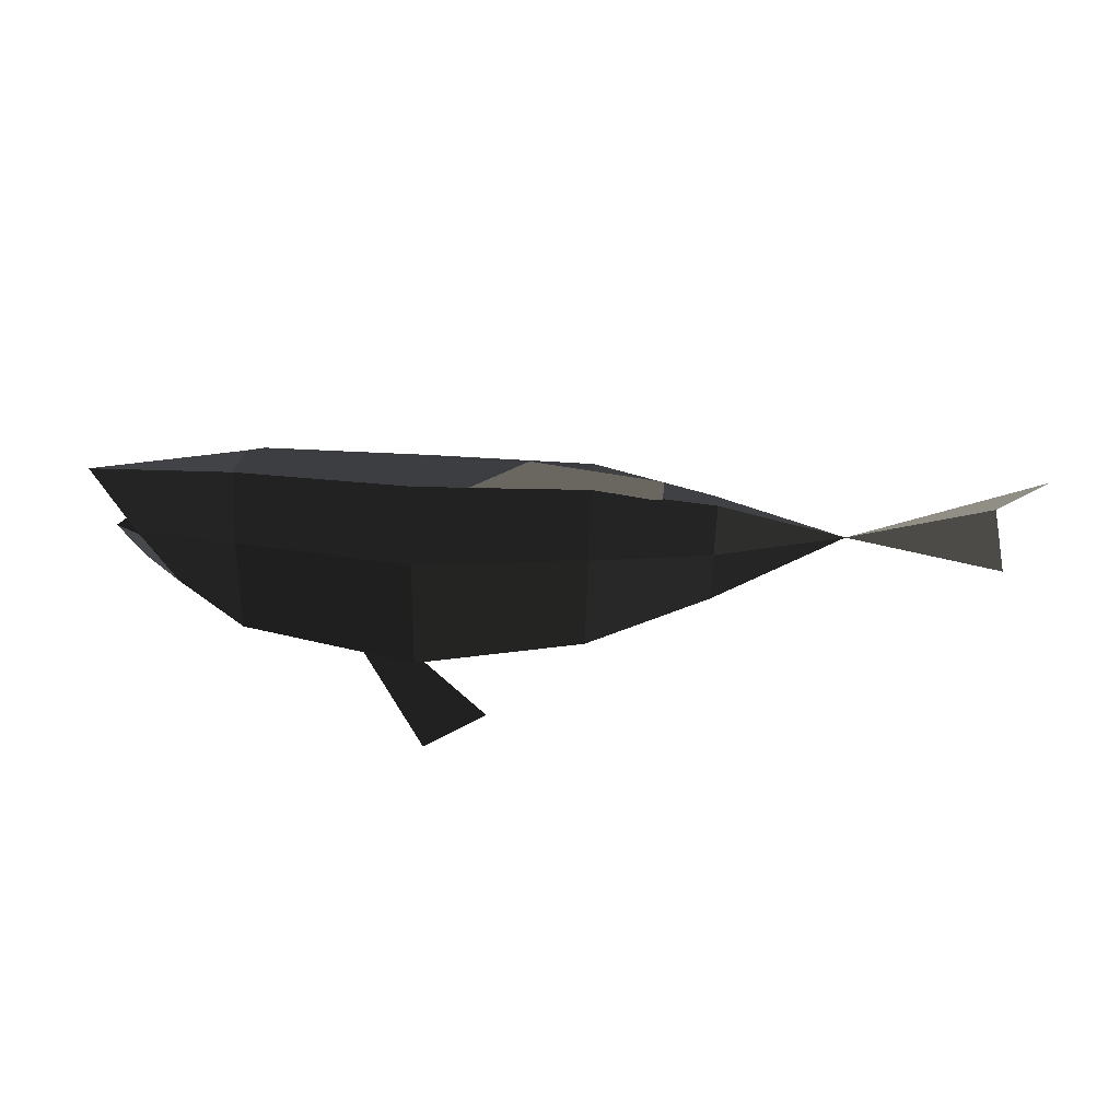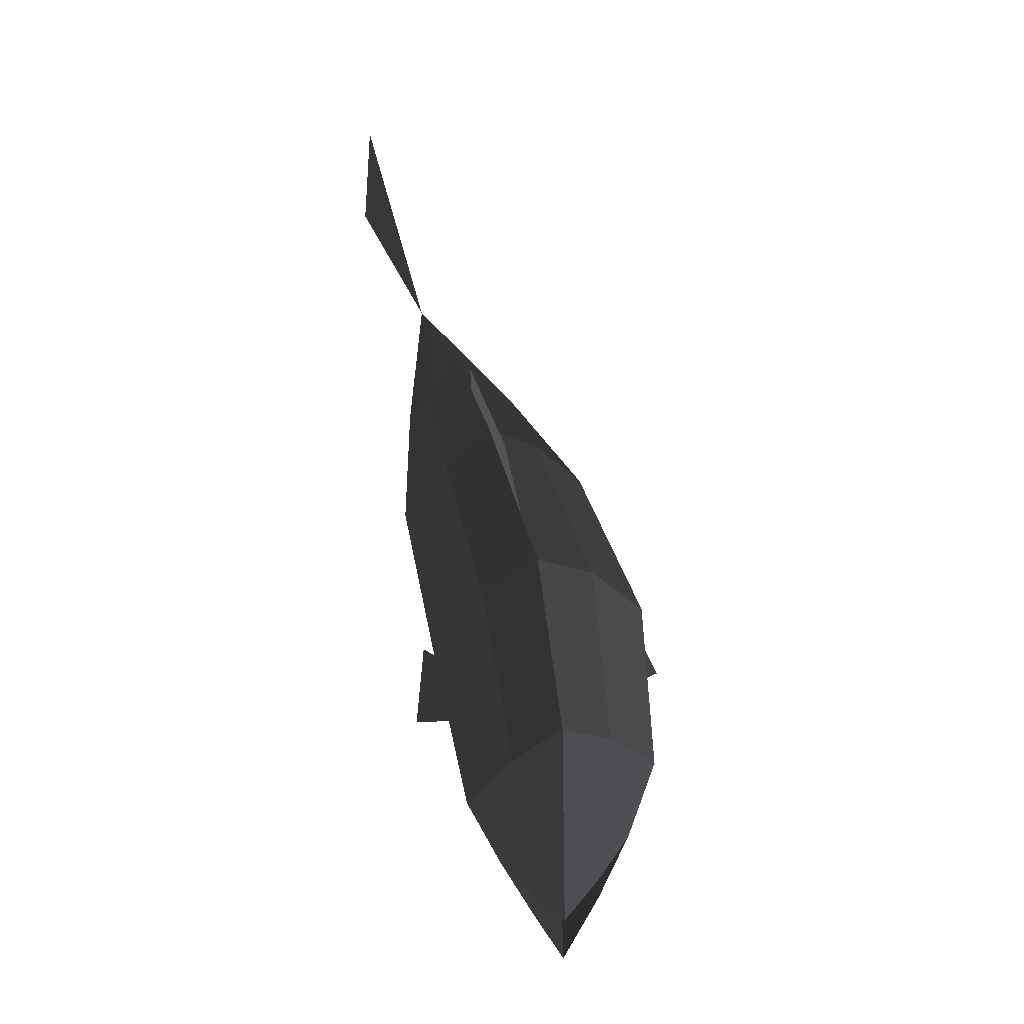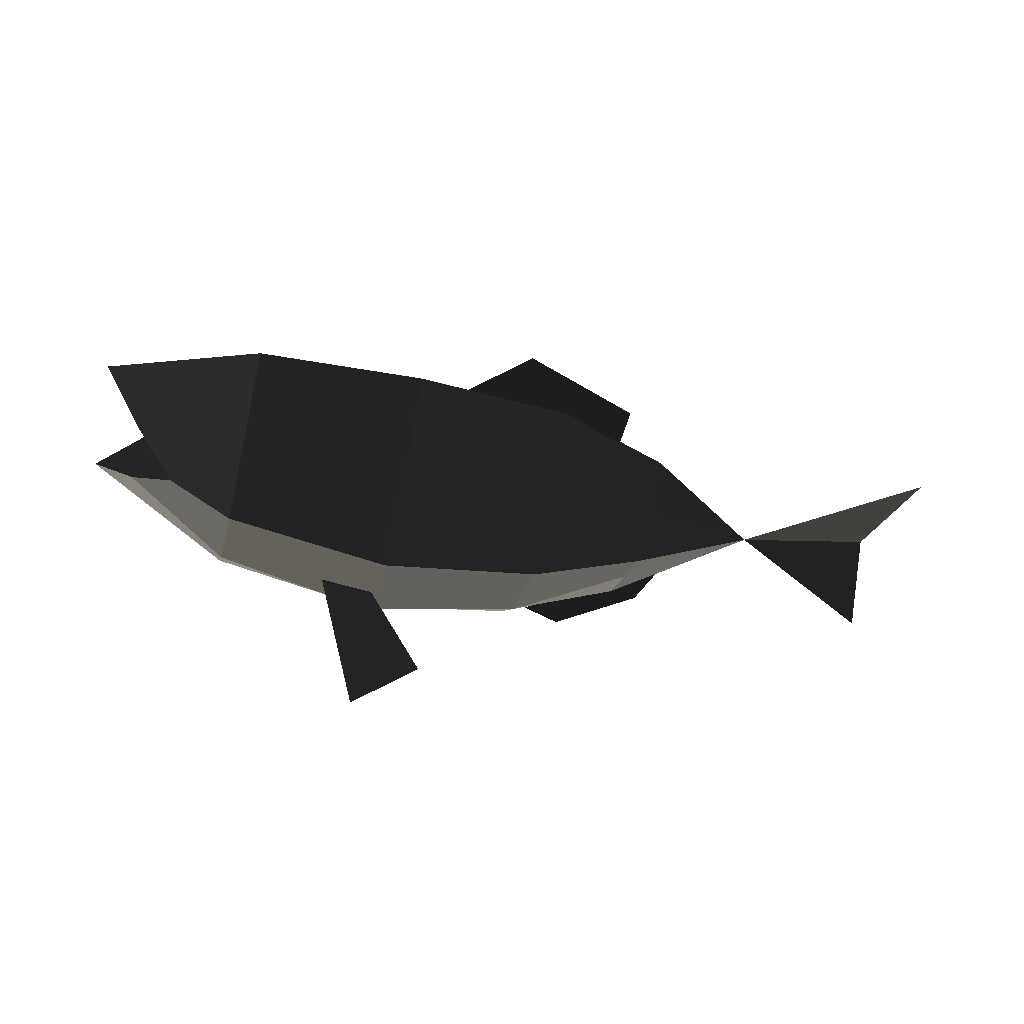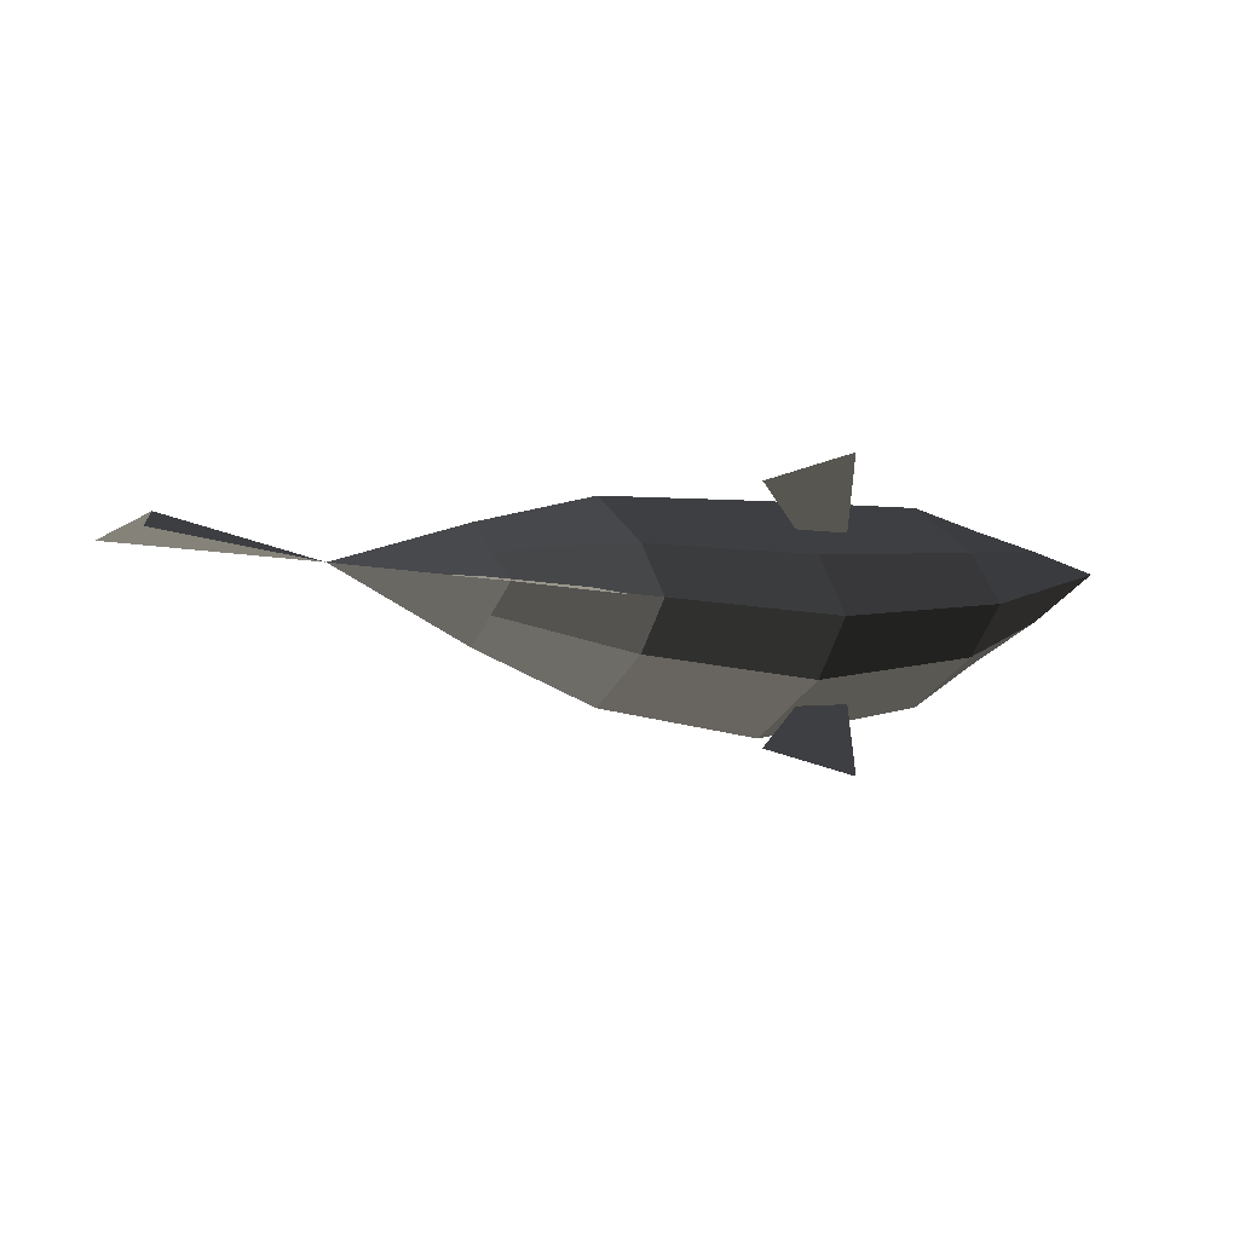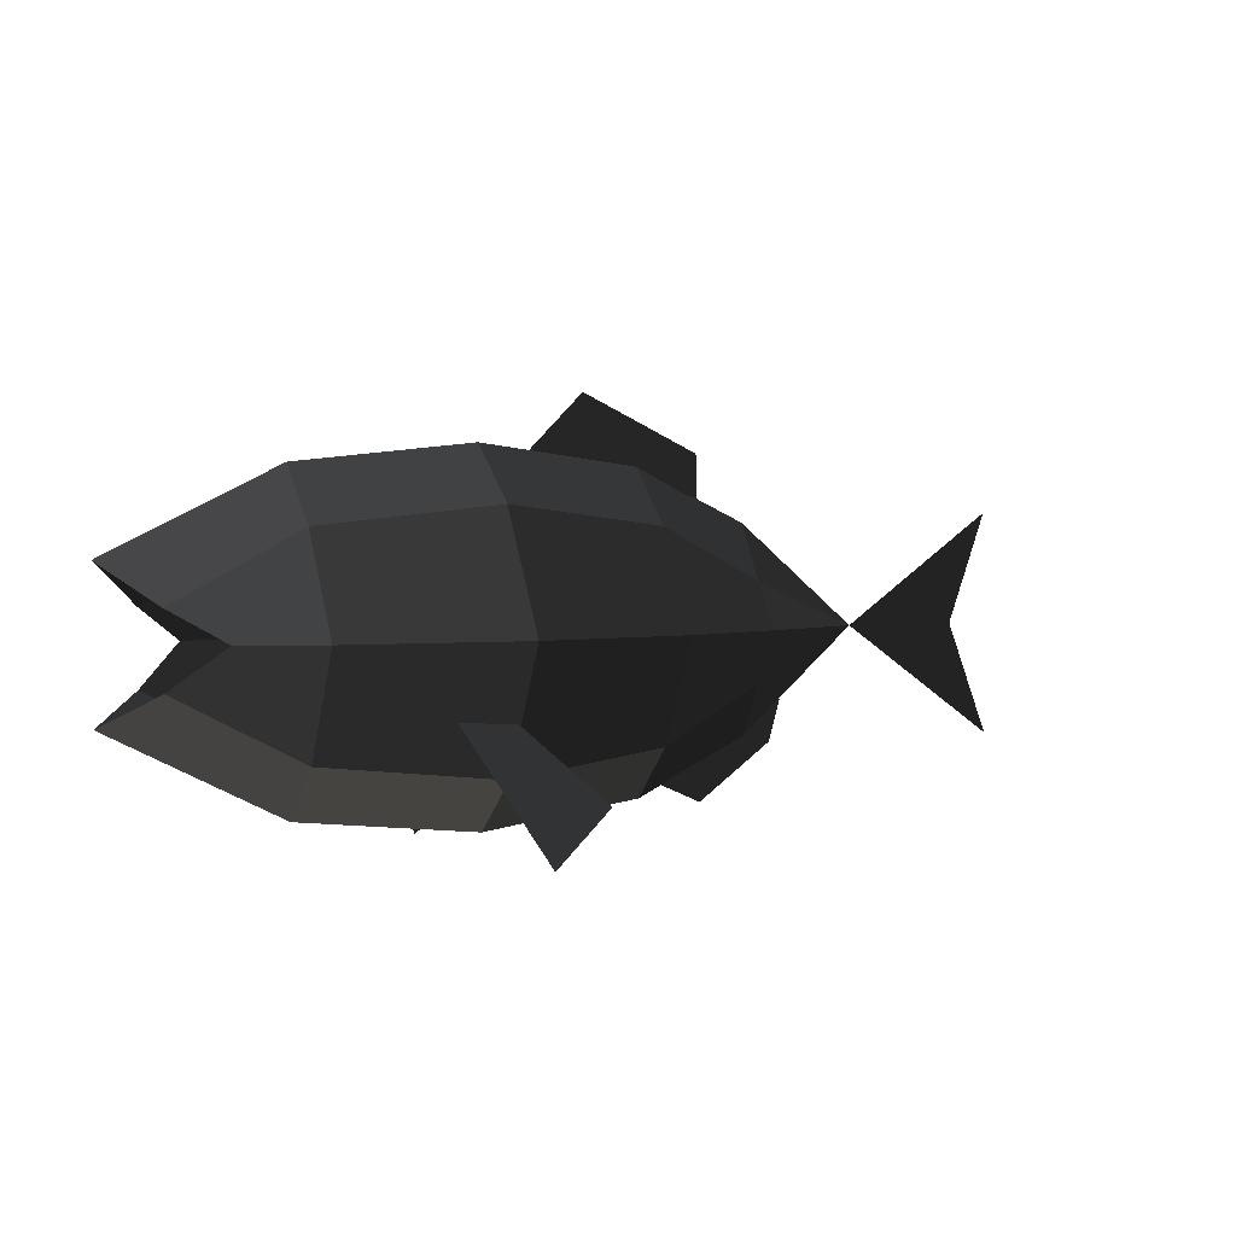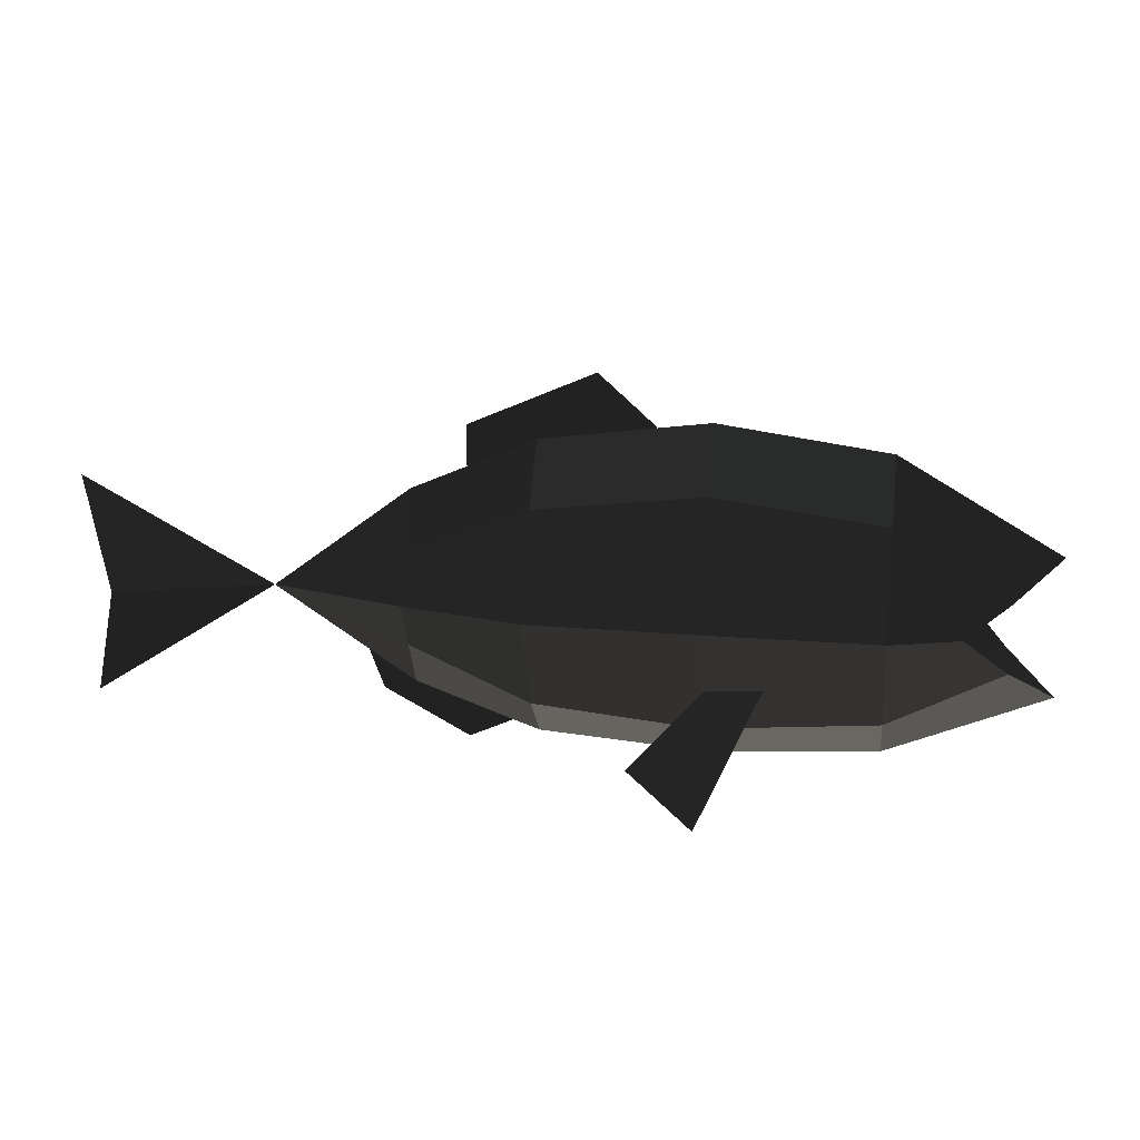
<metadata>
{"format":"obj","ext":"obj","renderer":"f3d","projection":"perspective","resolution":1024,"background":"white","views":[{"elev":68.4,"azim":-176.9,"up":"+Y"},{"elev":62.1,"azim":77.8,"up":"+Y"},{"elev":-48.9,"azim":166.0,"up":"+Z"},{"elev":-2.1,"azim":-23.1,"up":"+Z"},{"elev":2.4,"azim":150.8,"up":"+Y"},{"elev":19.7,"azim":8.9,"up":"+Y"}]}
</metadata>
<code>
v -1.006 0.1547 0.1955
v -1.006 0.348 0.0997
v -1.476 -0.0024 0.154
v -1.476 -0.0024 0.154
v -1.006 -0.0046 0.2918
v -1.006 -0.0046 0.2918
v -1.006 -0.1806 0.1904
v -1.006 -0.1806 0.1904
v -1.006 -0.3552 0.089
v -1.006 -0.3552 0.089
v -1.006 -0.1775 -0.0071
v -1.006 -0.1775 -0.0071
v -1.006 0.0017 -0.1031
v -1.006 0.0017 -0.1031
v -1.006 0.1576 -0.002
v -1.006 0.1576 -0.002
v -1.006 0.348 0.0997
v -1.006 0.348 0.0997
v -0.5807 0.3377 -0.1168
v -0.5807 0.5269 0.0571
v -1.006 0.0017 -0.1031
v -0.5807 0.0046 -0.2929
v -1.006 -0.1775 -0.0071
v -0.5807 -0.354 -0.1273
v -1.006 -0.3552 0.089
v -0.5807 -0.5329 0.041
v -1.006 -0.1806 0.1904
v -0.5807 -0.3593 0.2147
v -1.006 -0.0046 0.2918
v -0.5807 -0.006 0.3911
v -1.006 0.1547 0.1955
v -0.5807 0.3324 0.2252
v -1.006 0.348 0.0997
v -0.5807 0.5269 0.0571
v -0 0.593 0.009
v -0 0.3983 0.2036
v -0 -0.006 0.3949
v -0.5807 -0.006 0.3911
v -0 -0.4242 0.1911
v -0.5807 -0.3593 0.2147
v -0 -0.5973 -0.0091
v -0.5807 -0.5329 0.041
v -0 -0.4182 -0.2039
v -0.5807 -0.354 -0.1273
v -0 0.006 -0.3949
v -0.5807 0.0046 -0.2929
v -0 0.4043 -0.1914
v -0.5807 0.3377 -0.1168
v -0 0.593 0.009
v -0.5807 0.5269 0.0571
v 0.5986 0.3377 -0.1168
v 0.5986 0.5269 0.0571
v 0.9923 0.1063 0.0041
v 1.15 0.2412 0.1693
v 0.5986 0.0046 -0.2929
v 0.8395 0.0022 -0.1375
v -0 0.4043 -0.1914
v -0 0.006 -0.3949
v -0 -0.4182 -0.2039
v 0.5986 -0.354 -0.1273
v 0.9923 -0.138 0.0004
v 0.8395 0.0022 -0.1375
v 0.5986 -0.5329 0.041
v 1.15 -0.2462 0.1619
v -0 -0.4182 -0.2039
v -0 -0.5973 -0.0091
v -0 -0.4242 0.1911
v 0.5986 -0.3593 0.2147
v 0.9923 -0.1415 0.2419
v 1.15 -0.2462 0.1619
v 0.5986 -0.006 0.3911
v 0.8395 -0.0048 0.3195
v -0 -0.4242 0.1911
v -0 -0.006 0.3949
v -0 0.3983 0.2036
v 0.5986 0.3327 0.2252
v 0.9923 0.1025 0.2456
v 0.8395 -0.0048 0.3195
v 0.5986 0.5269 0.0571
v 1.15 0.2412 0.1693
v -0 0.3983 0.2036
v -0 0.593 0.009
v 0.8395 -0.0049 0.3194
v 0.9923 0.1026 0.2456
v 0.5986 -0.0059 0.3912
v 0.5986 0.3326 0.2253
v -0 -0.006 0.395
v -0 0.3981 0.2036
v -0 0.5929 0.009
v 0.5986 0.5268 0.0572
v 1.15 0.241 0.1693
v 0.9923 0.1026 0.2456
v 0.5986 0.3378 -0.1168
v 0.9923 0.1063 0.0041
v 0.5986 0.0045 -0.2929
v 0.8395 0.0021 -0.1375
v -0 0.4041 -0.1914
v -0 0.006 -0.395
v 0.5986 0.5268 0.0572
v -0 0.5929 0.009
v -0.2332 -0.4892 -0.4149
v 0.0016 -0.6533 -0.4989
v 0.0101 -0.2455 -0.2868
v 0.2067 -0.231 -0.2808
v 0.0101 -0.2498 0.283
v 0.2067 -0.2352 0.2773
v -0.2332 -0.4954 0.4074
v 0.0016 -0.6608 0.4889
v -1.116 -0.3804 0.1011
v -1.164 -0.237 0.11
v -0.8233 -0.5616 0.0637
v -0.6702 -0.4961 0.0483
v -0.8157 0.5719 0.078
v -0.8161 0.4284 0.0758
v -0.3812 0.758 0.0443
v -0.1821 0.5728 0.0238
v -2.01 -0.0109 0.2926
v -2.11 -0.4039 0.2163
v -1.476 -0.0025 0.1541
v -1.476 -0.0025 0.1541
v -2.11 0.3842 0.2283
v -2.11 0.3842 0.2283
g Group_001
f 1 2 3
f 1 3 5
f 5 3 7
f 7 3 9
f 9 3 11
f 11 3 13
f 13 3 15
f 15 3 17
f 15 17 20 19
f 15 19 22 21
f 21 22 24 23
f 23 24 26 25
f 25 26 28 27
f 27 28 30 29
f 29 30 32 31
f 31 32 34 33
f 34 32 36 35
f 36 32 38 37
f 37 38 40 39
f 39 40 42 41
f 41 42 44 43
f 43 44 46 45
f 45 46 48 47
f 47 48 50 49
f 47 49 52 51
f 51 52 54 53
f 51 53 56 55
f 51 55 58 57
f 58 55 60 59
f 60 55 62 61
f 60 61 64 63
f 60 63 66 65
f 66 63 68 67
f 68 63 70 69
f 68 69 72 71
f 68 71 74 73
f 74 71 76 75
f 76 71 78 77
f 76 77 80 79
f 76 79 82 81
g Group_002
f 83 84 86 85
f 85 86 88 87
f 88 86 90 89
f 90 86 92 91
f 90 91 94 93
f 93 94 96 95
f 93 95 98 97
f 93 97 100 99
g Group_003
f 101 102 104 103
g Group_004
f 105 106 108 107
g Group_005
f 109 110 112 111
g Group_006
f 113 114 116 115
g Group_007
f 117 118 119
f 117 119 121

</code>
